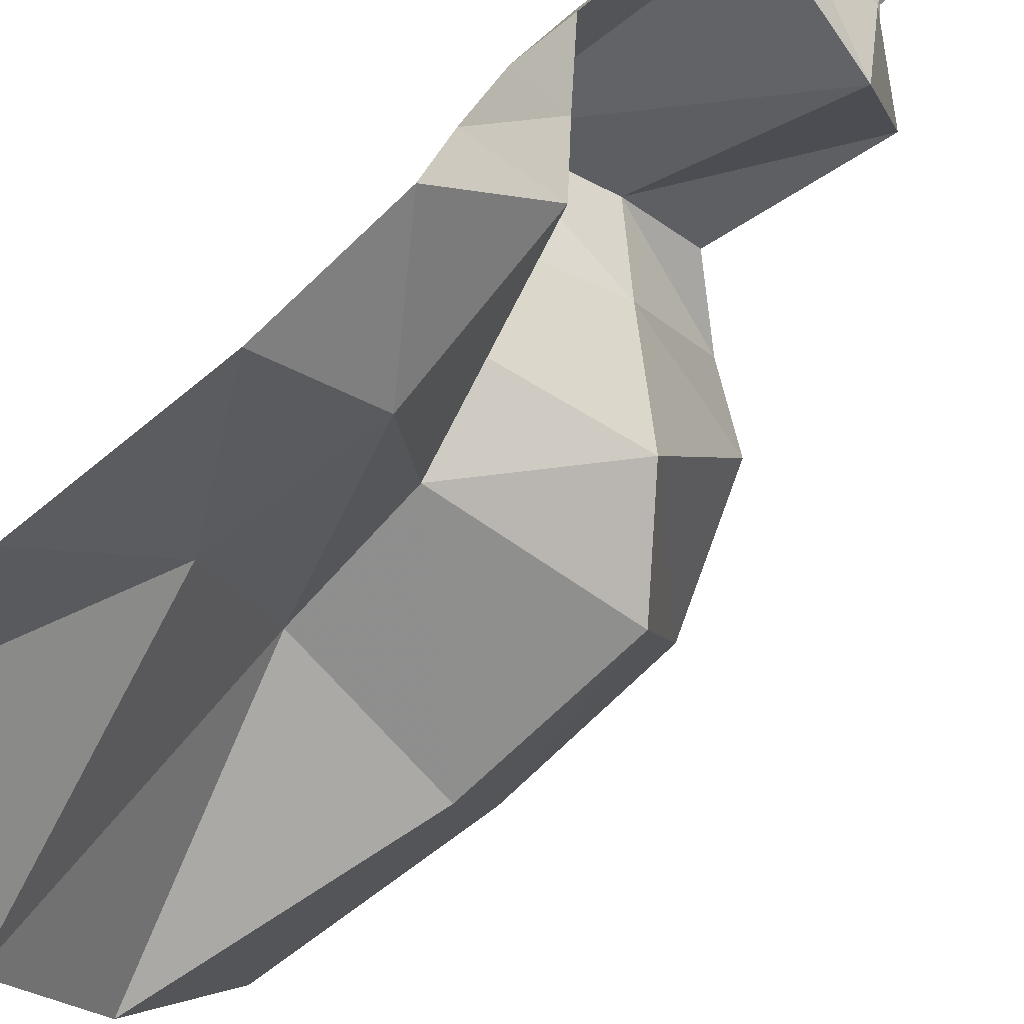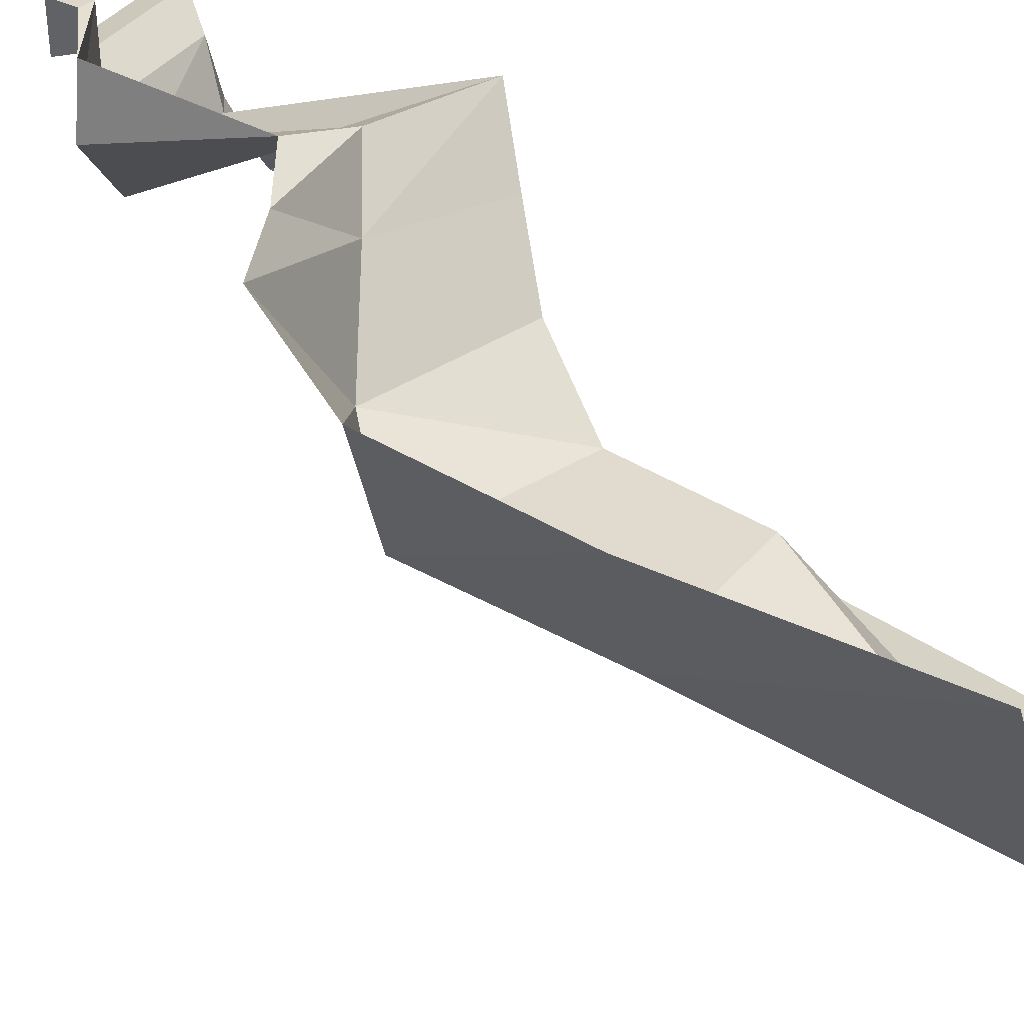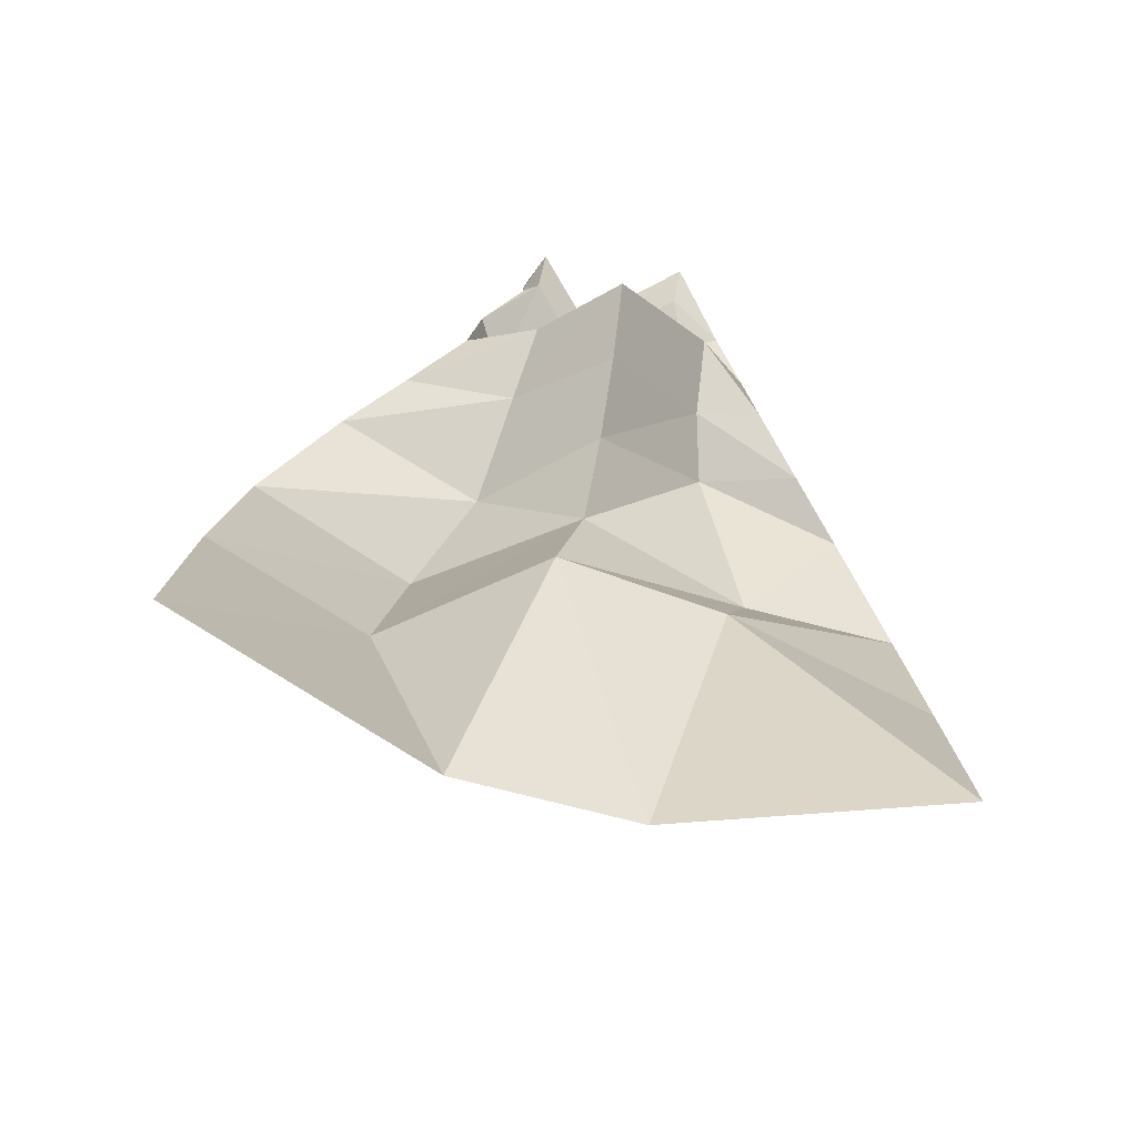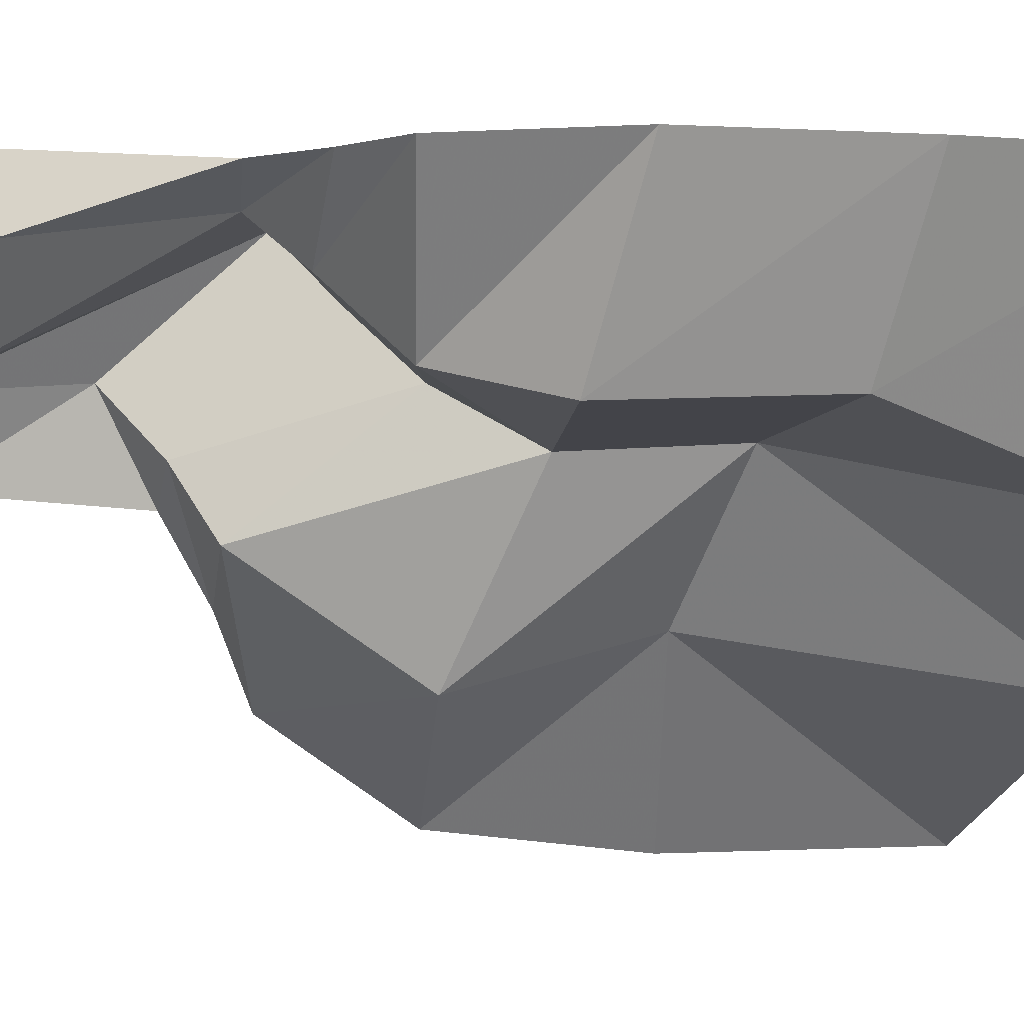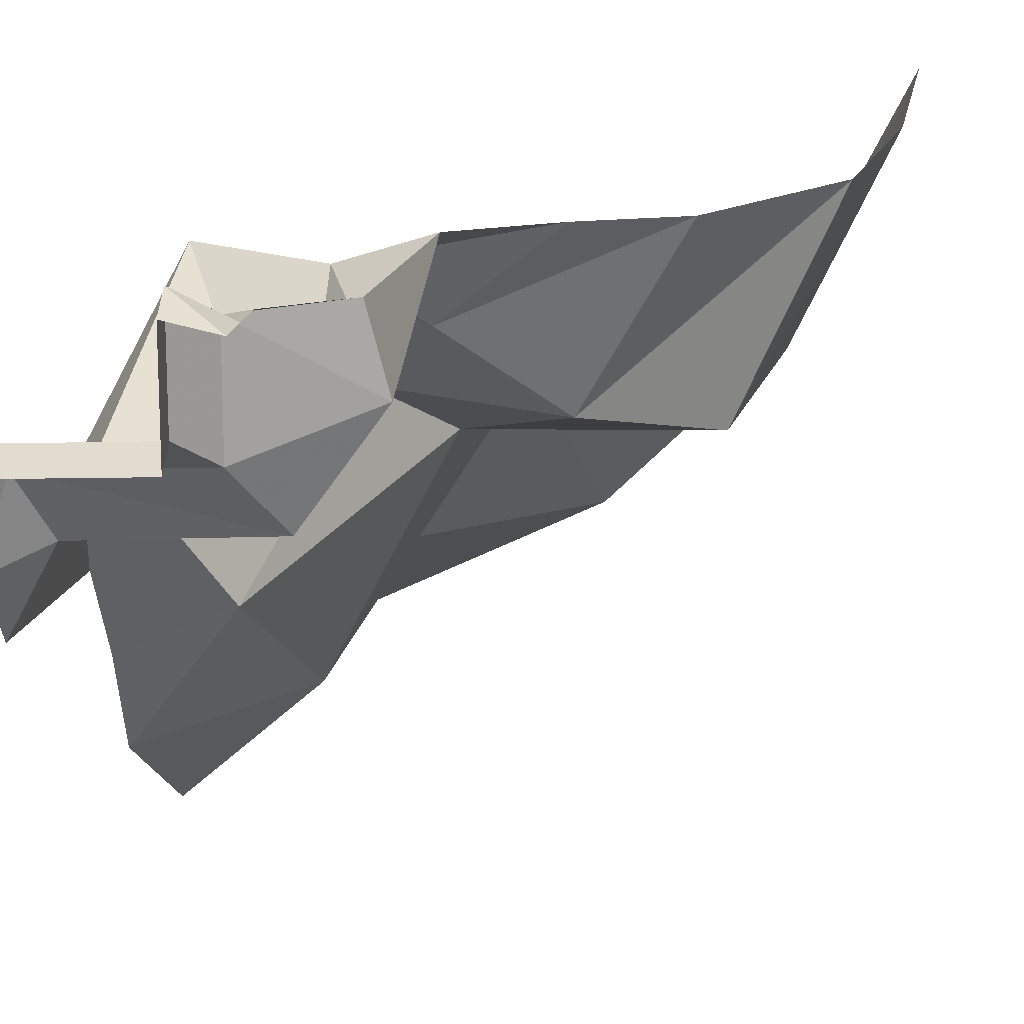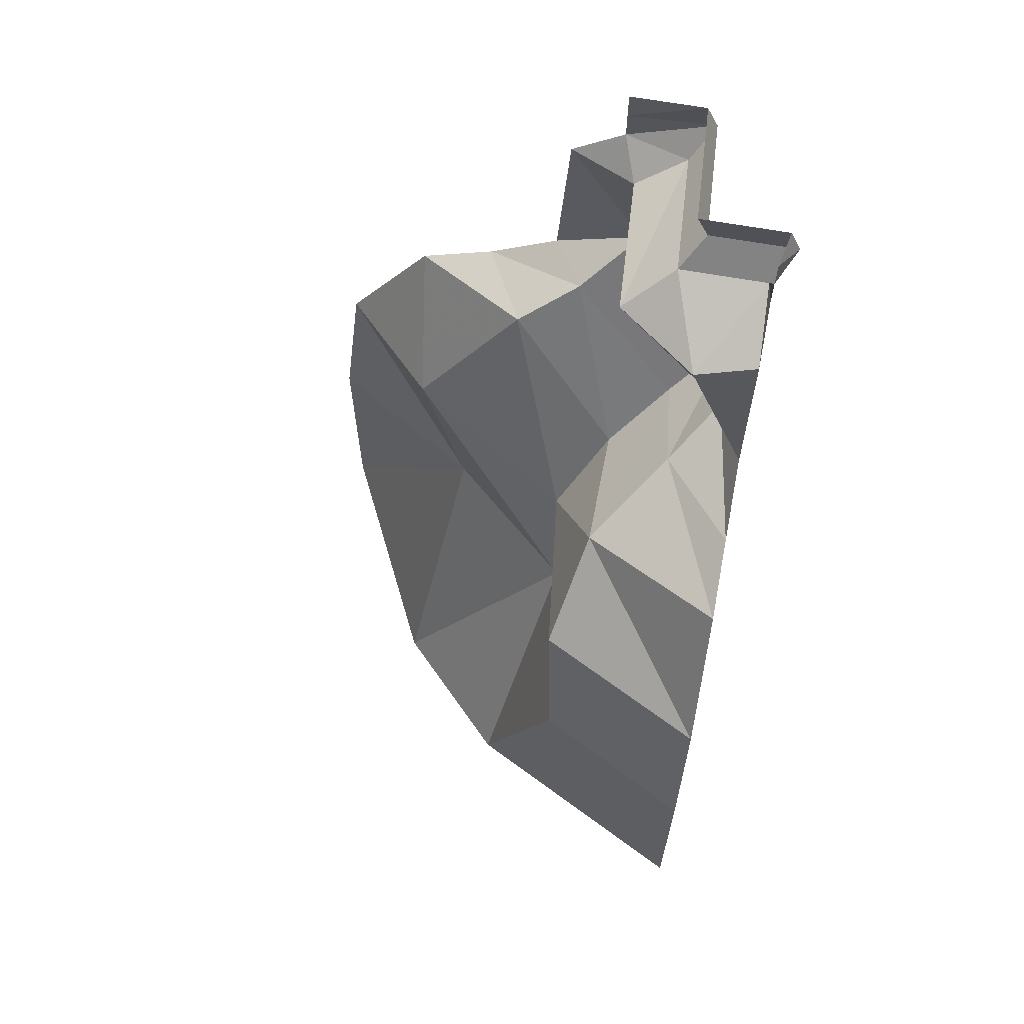
<metadata>
{"format":"obj","ext":"obj","renderer":"f3d","projection":"perspective","resolution":1024,"background":"white","views":[{"elev":-71.4,"azim":128.0,"up":"+Z"},{"elev":39.9,"azim":-59.6,"up":"+Z"},{"elev":-77.6,"azim":30.8,"up":"+Y"},{"elev":-1.8,"azim":-110.2,"up":"+Z"},{"elev":17.3,"azim":-170.6,"up":"+Z"},{"elev":65.0,"azim":-79.8,"up":"+Y"}]}
</metadata>
<code>
v -0.5 -1.359 0.5
v -0.4531 -0.9688 0.5
v -0.2969 -0.9219 0.1562
v -0.3438 -1.32 0.1719
v -0.5 -1.875 0.5
v -0.25 -1.875 0
v 0.03906 -1.328 0.125
v 0 -1.875 -0.25
v 0.2578 -1.281 -0.1484
v 0.5 -1.875 -0.5
v 0.5 -1.359 -0.5
v 0.5 -0.9688 -0.4531
v 0.2734 -0.9219 -0.2422
v 0.5 -0.7031 -0.2734
v 0.3125 -0.6016 -0.02344
v 0.5 -0.6406 -0.1172
v 0.3828 -0.5391 0.1016
v 0.5 -0.5547 0.03125
v 0.4766 -0.4531 0.2188
v 0.5 -0.2031 0.05469
v 0.4219 -0.1797 0.1953
v 0.5 -0.125 0.1641
v 0.4609 -0.125 0.2969
v 0.5078 -0.0625 0.3438
v 0.5 -0.0625 0.1641
v 0.5 0 0.3203
v 0.5 0 0.1641
v -0.2734 -0.7031 0.5
v -0.1094 -0.7578 0.2109
v 0.09375 -1.031 0.1094
v -0.1172 -0.6406 0.5
v 0.0625 -0.6641 0.3516
v 0.2969 -0.7812 0.3281
v 0.1953 -0.875 0.2109
v 0.03125 -0.5547 0.5
v 0.1797 -0.5938 0.4453
v 0.3906 -0.6953 0.4453
v 0.02344 -0.2109 0.375
v 0.05469 -0.2031 0.5
v 0.2031 -0.125 0.4922
v 0.2031 -0.125 0.3125
v 0.1406 -0.1953 0.2109
v 0.25 -0.0625 0.3594
v 0.2422 0 0.3359
v 0.1641 -0.125 0.5
v 0.1641 -0.0625 0.5
v 0.25 -0.0625 0.5391
v 0.2422 0 0.5156
v 0.1641 0 0.5
f 1 2 3
f 1 3 4
f 11 9 12
f 12 9 13
f 12 13 14
f 14 13 15
f 18 19 20
f 20 19 21
f 2 28 29
f 2 29 3
f 3 29 30
f 3 30 4
f 4 30 7
f 7 30 13
f 7 13 9
f 29 34 30
f 30 34 15
f 30 15 13
f 38 35 39
f 38 42 36
f 38 36 35
f 21 37 42
f 36 42 37
f 37 21 19
f 1 4 5
f 5 4 6
f 6 4 7
f 6 7 8
f 8 7 9
f 8 9 10
f 10 9 11
f 14 15 16
f 16 15 17
f 16 17 18
f 18 17 19
f 28 31 32
f 28 32 29
f 29 32 33
f 29 33 34
f 31 35 36
f 31 36 32
f 32 36 37
f 32 37 33
f 33 37 19
f 33 19 17
f 33 17 34
f 34 17 15
f 20 21 22
f 22 21 23
f 38 39 40
f 38 40 41
f 38 41 42
f 21 42 23
f 23 42 41
f 39 45 40
f 22 23 24
f 22 24 25
f 23 41 43
f 23 43 24
f 40 45 46
f 40 46 47
f 40 47 41
f 41 47 43
f 25 24 26
f 25 26 27
f 24 43 44
f 24 44 26
f 43 47 48
f 43 48 44
f 47 46 49
f 47 49 48

</code>
